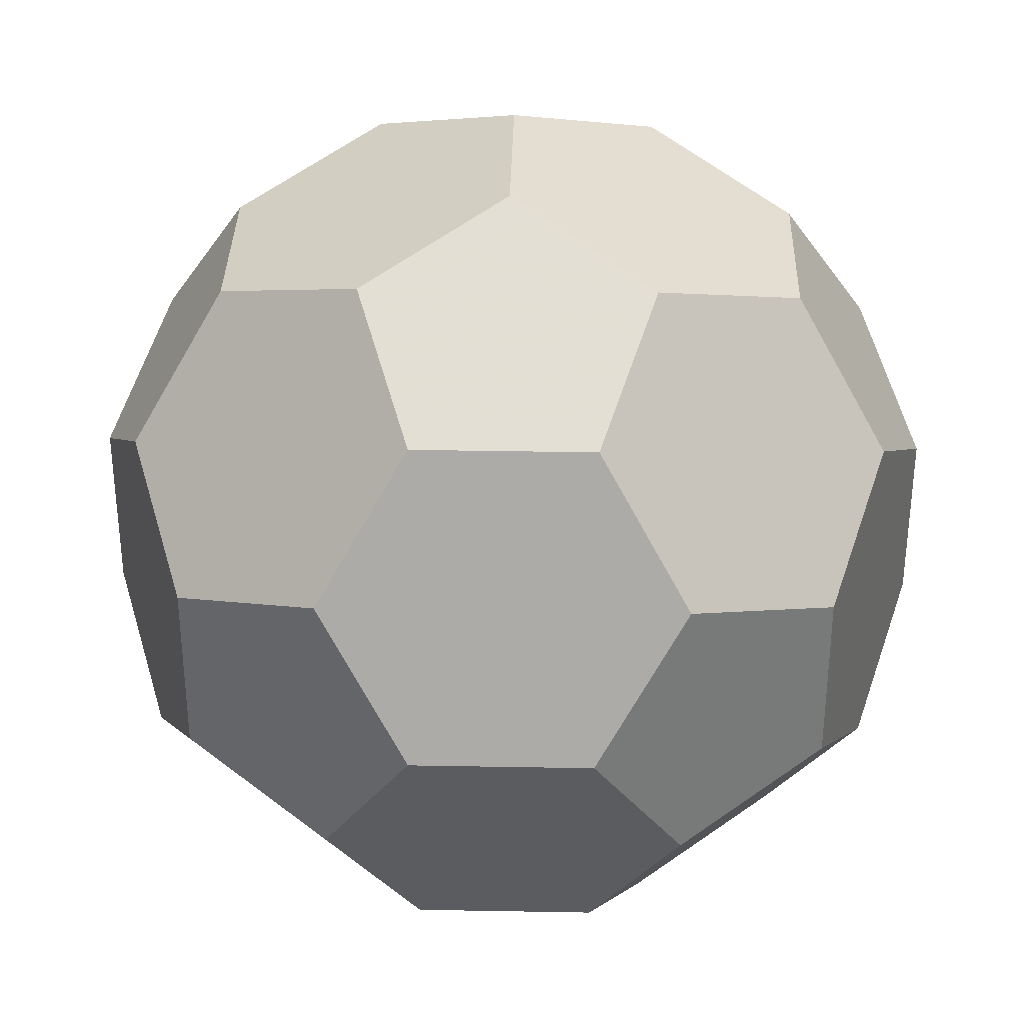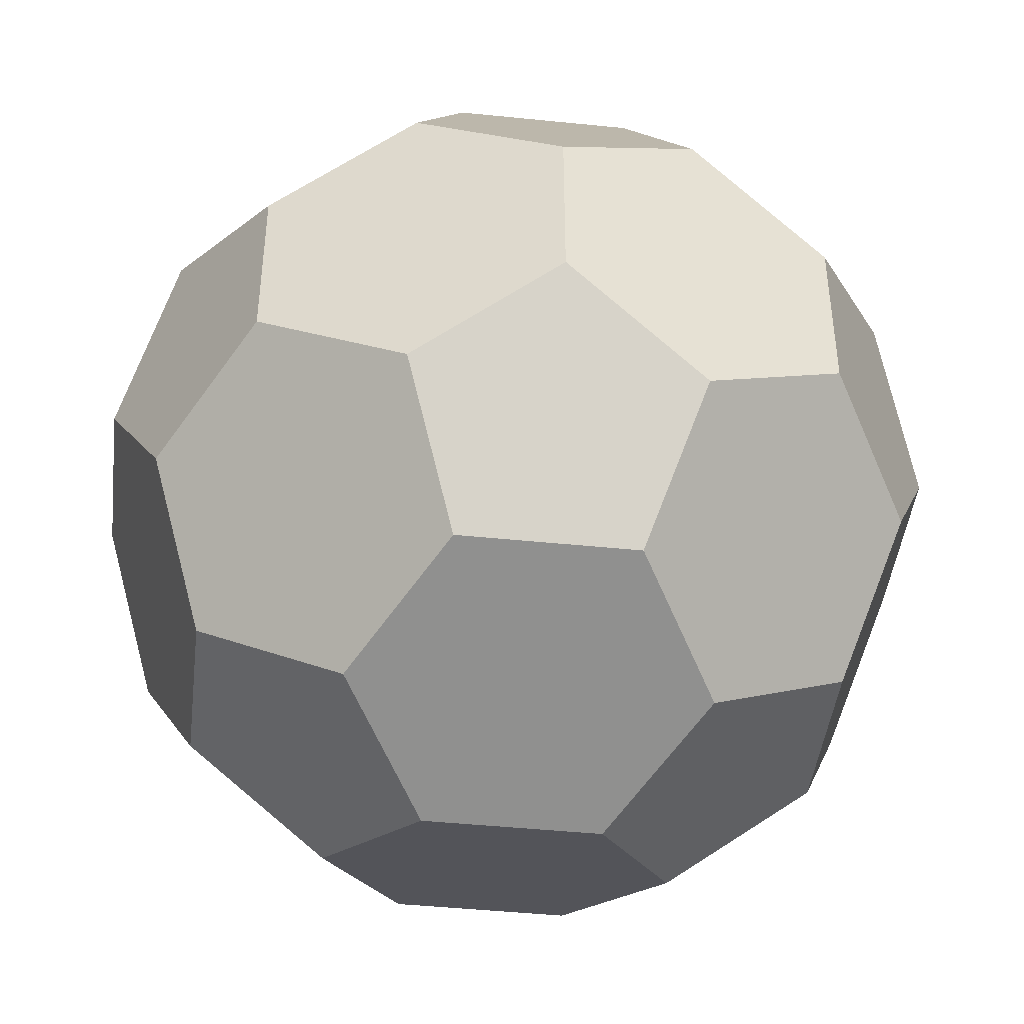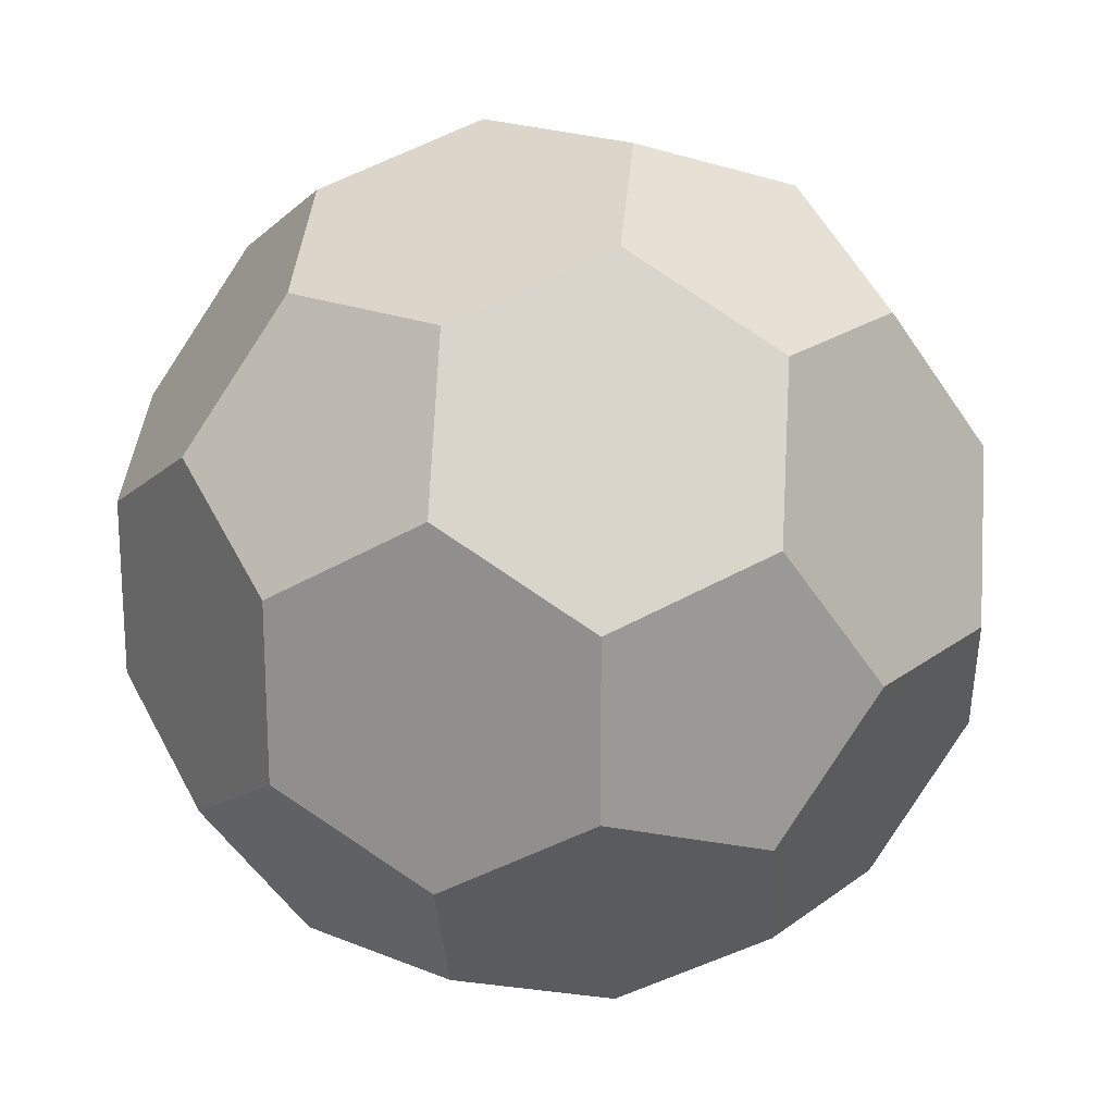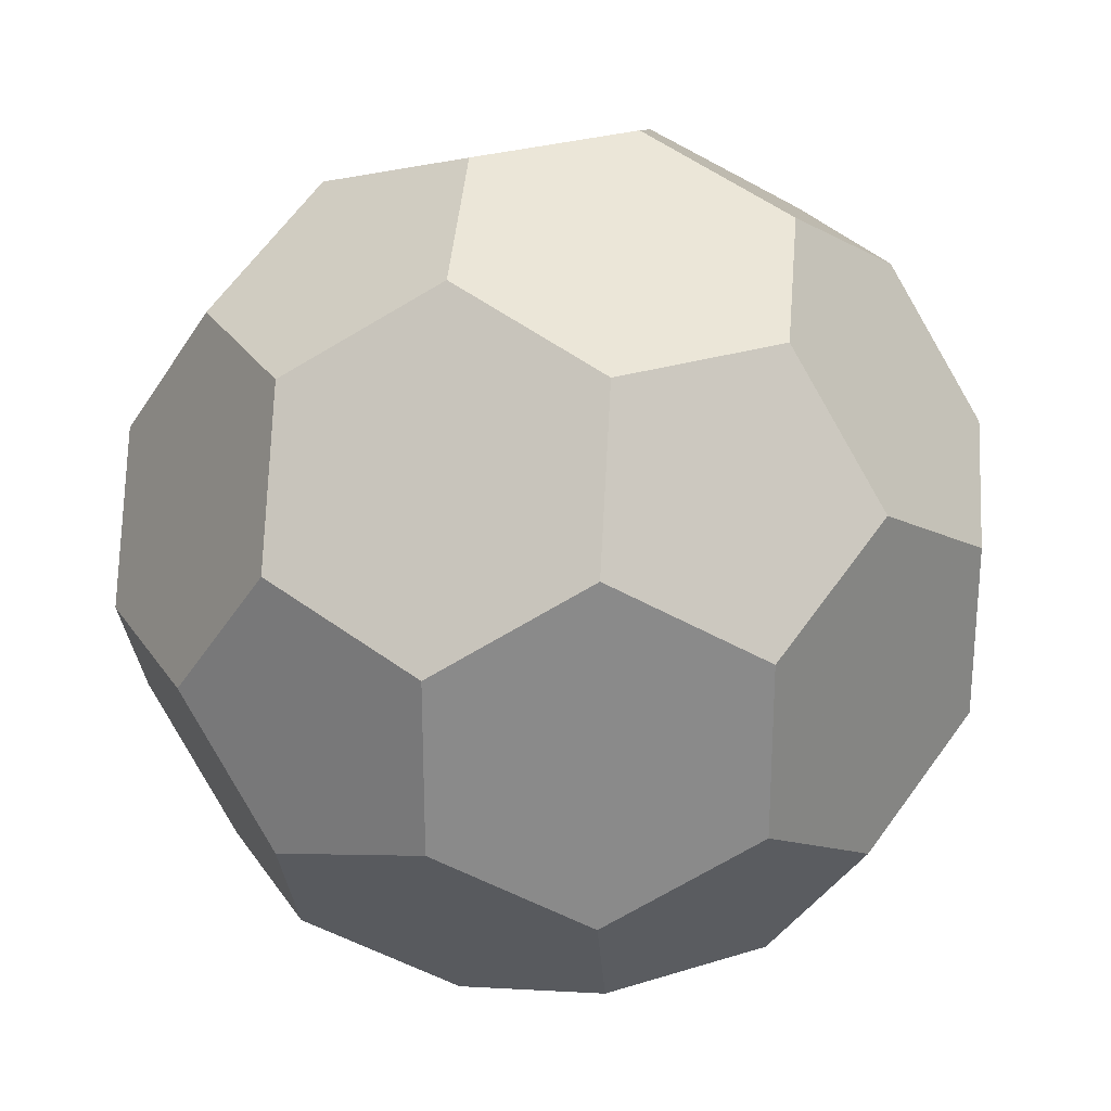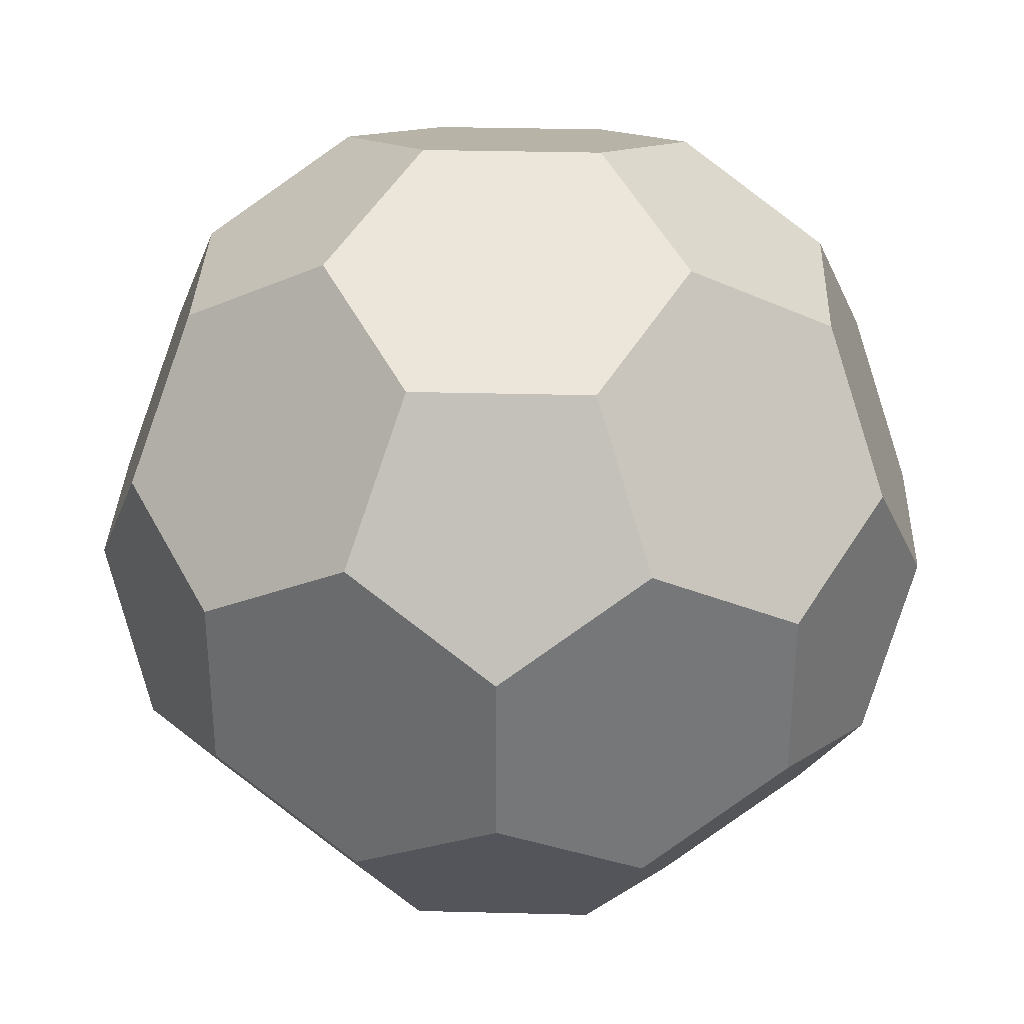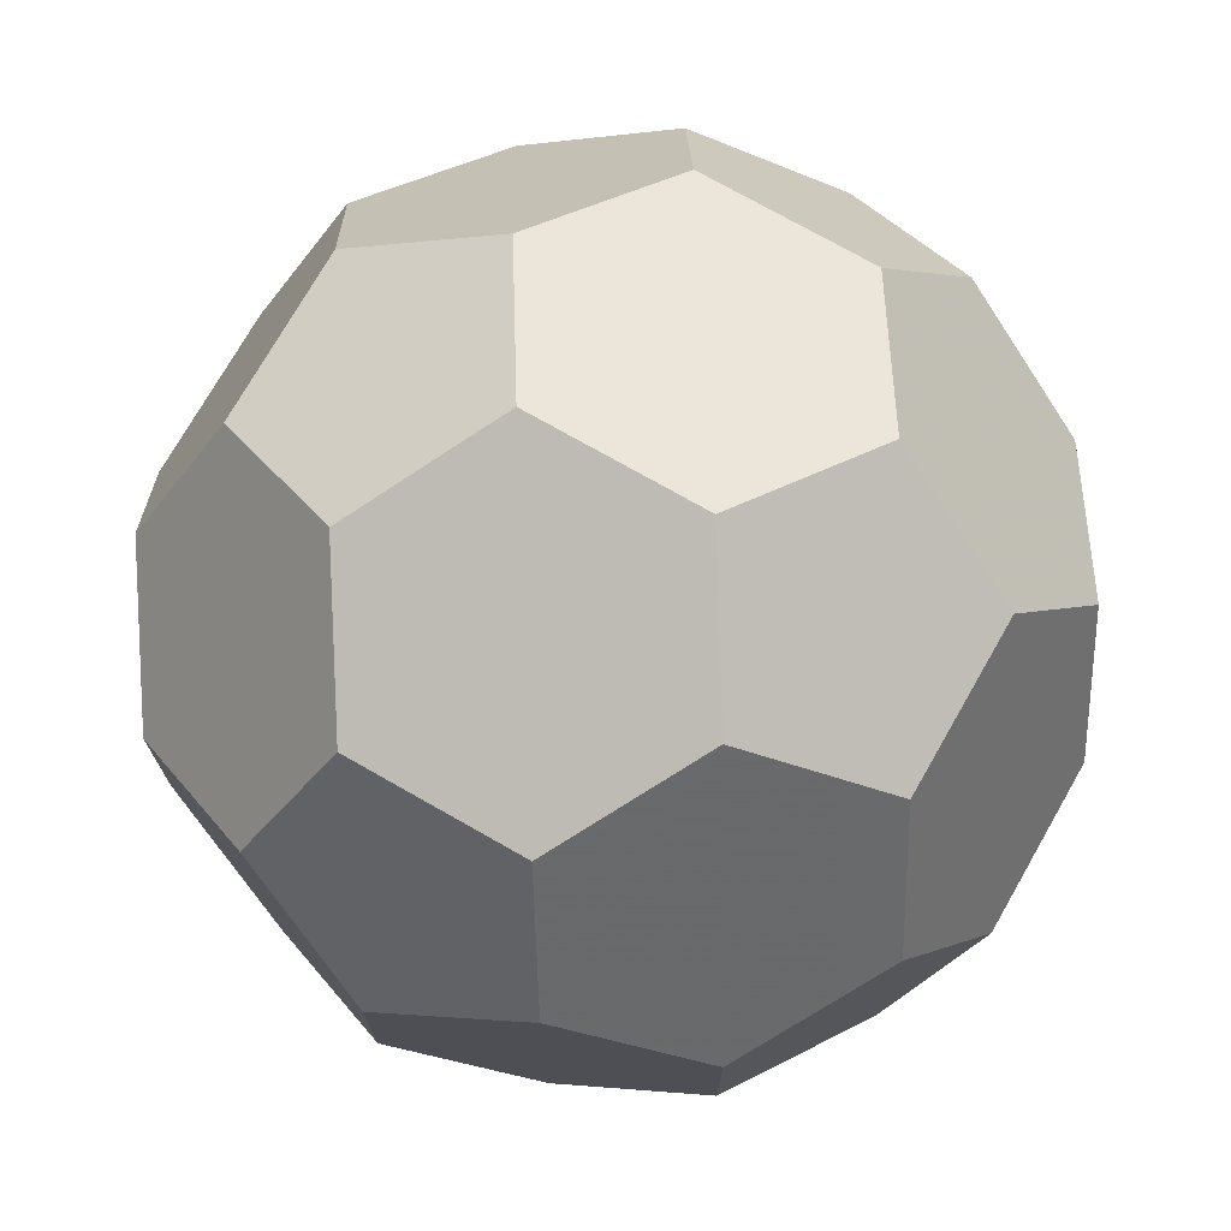
<metadata>
{"format":"obj","ext":"obj","renderer":"f3d","projection":"perspective","resolution":1024,"background":"white","views":[{"elev":34.3,"azim":91.4,"up":"+Z"},{"elev":-44.6,"azim":83.2,"up":"+Y"},{"elev":20.6,"azim":36.8,"up":"+Z"},{"elev":26.8,"azim":-116.3,"up":"+Y"},{"elev":33.4,"azim":92.0,"up":"+Y"},{"elev":73.8,"azim":-150.3,"up":"+Z"}]}
</metadata>
<code>
v 0.5 0 -2.427
v -0.5 0 2.427
v -0.5 0 -2.427
v 2.427 0.5 0
v 2.427 -0.5 0
v -2.427 0.5 0
v -2.427 -0.5 0
v 0 2.427 0.5
v 0 2.427 -0.5
v 0 -2.427 0.5
v 0 -2.427 -0.5
v 1 0.809 2.118
v 1 0.809 -2.118
v 1 -0.809 2.118
v 1 -0.809 -2.118
v -1 0.809 2.118
v -1 0.809 -2.118
v -1 -0.809 2.118
v -1 -0.809 -2.118
v 2.118 1 0.809
v 2.118 1 -0.809
v 2.118 -1 0.809
v 2.118 -1 -0.809
v -2.118 1 0.809
v -2.118 1 -0.809
v -2.118 -1 0.809
v -2.118 -1 -0.809
v 0.809 2.118 1
v 0.809 2.118 -1
v 0.809 -2.118 1
v 0.809 -2.118 -1
v -0.809 2.118 1
v -0.809 2.118 -1
v -0.809 -2.118 1
v -0.809 -2.118 -1
v 0.5 1.618 1.809
v 0.5 1.618 -1.809
v 0.5 -1.618 1.809
v 0.5 -1.618 -1.809
v -0.5 1.618 1.809
v -0.5 1.618 -1.809
v -0.5 -1.618 1.809
v -0.5 -1.618 -1.809
v 1.809 0.5 1.618
v 1.809 0.5 -1.618
v 1.809 -0.5 1.618
v 1.809 -0.5 -1.618
v -1.809 0.5 1.618
v -1.809 0.5 -1.618
v -1.809 -0.5 1.618
v -1.809 -0.5 -1.618
v 1.618 1.809 0.5
v 1.618 1.809 -0.5
v 1.618 -1.809 0.5
v 1.618 -1.809 -0.5
v -1.618 1.809 0.5
v -1.618 1.809 -0.5
v -1.618 -1.809 0.5
v -1.618 -1.809 -0.5
v 0.5 0 2.427
f 60 2 18 42 38 14
f 1 3 17 41 37 13
f 2 60 12 36 40 16
f 3 1 15 39 43 19
f 4 5 23 47 45 21
f 5 4 20 44 46 22
f 6 7 26 50 48 24
f 7 6 25 49 51 27
f 8 9 33 57 56 32
f 9 8 28 52 53 29
f 10 11 31 55 54 30
f 11 10 34 58 59 35
f 12 44 20 52 28 36
f 13 37 29 53 21 45
f 14 38 30 54 22 46
f 15 47 23 55 31 39
f 16 40 32 56 24 48
f 17 49 25 57 33 41
f 18 50 26 58 34 42
f 19 43 35 59 27 51
f 60 14 46 44 12
f 1 13 45 47 15
f 2 16 48 50 18
f 3 19 51 49 17
f 4 21 53 52 20
f 5 22 54 55 23
f 6 24 56 57 25
f 7 27 59 58 26
f 8 32 40 36 28
f 9 29 37 41 33
f 10 30 38 42 34
f 11 35 43 39 31

</code>
